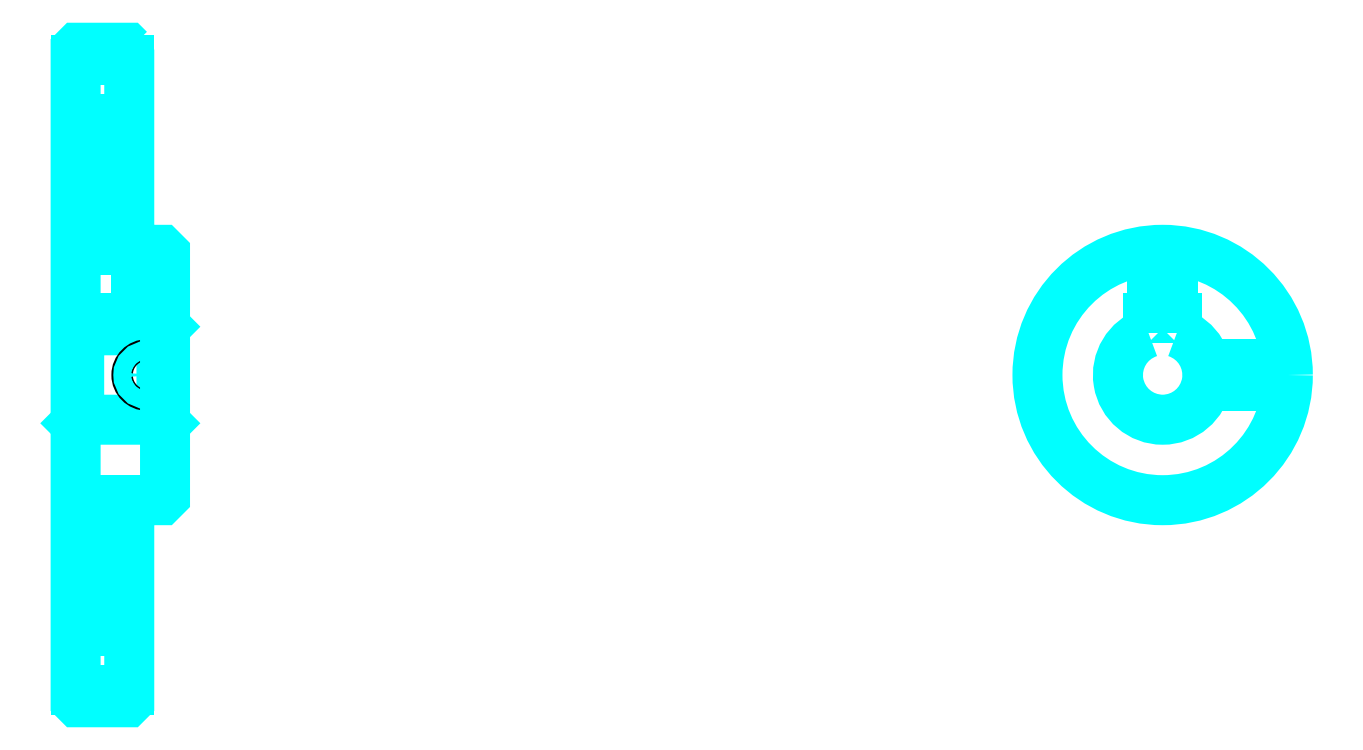
<metadata>
{"format":"dxf","ext":"dxf","renderer":"ezdxf+matplotlib","layout":"modelspace","background":"white","min_lineweight":24,"dpi":150}
</metadata>
<code>
0
SECTION
2
ENTITIES
0
ARC
8
0
10
195.6
20
233.4
30
0
40
2
50
270
51
0
0
ARC
8
0
10
195.6
20
159.4
30
0
40
2
50
0
51
90
0
LINE
8
0
10
195.1
20
284.5
30
0
11
210.1
21
284.5
31
0
0
LINE
8
0
10
195.1
20
108.3
30
0
11
210.1
21
108.3
31
0
0
LINE
8
0
10
220.1
20
209.9
30
0
11
219.1
21
208.9
31
0
0
LINE
8
0
10
220.1
20
182.9
30
0
11
219.1
21
183.9
31
0
0
LINE
8
0
10
195.1
20
182.9
30
0
11
196.1
21
183.9
31
0
0
LINE
8
0
10
195.1
20
231.4
30
0
11
195.6
21
231.4
31
0
0
LINE
8
0
10
195.1
20
161.4
30
0
11
195.6
21
161.4
31
0
0
POLYLINE
8
0
66
1
10
0
20
0
30
0
70
2
0
VERTEX
8
0
10
207.6
20
233.4
30
0
70
0
0
VERTEX
8
0
10
207.6
20
268
30
0
70
0
0
VERTEX
8
0
10
210.1
20
272.9
30
0
70
0
0
SEQEND
8
0
0
POLYLINE
8
0
66
1
10
0
20
0
30
0
70
2
0
VERTEX
8
0
10
197.6
20
233.4
30
0
70
0
0
VERTEX
8
0
10
197.6
20
268
30
0
70
0
0
VERTEX
8
0
10
195.1
20
272.9
30
0
70
0
0
SEQEND
8
0
0
POLYLINE
8
0
66
1
10
0
20
0
30
0
70
2
0
VERTEX
8
0
10
207.6
20
159.4
30
0
70
0
0
VERTEX
8
0
10
207.6
20
124.8
30
0
70
0
0
VERTEX
8
0
10
210.1
20
119.9
30
0
70
0
0
SEQEND
8
0
0
POLYLINE
8
0
66
1
10
0
20
0
30
0
70
2
0
VERTEX
8
0
10
197.6
20
159.4
30
0
70
0
0
VERTEX
8
0
10
197.6
20
124.8
30
0
70
0
0
VERTEX
8
0
10
195.1
20
119.9
30
0
70
0
0
SEQEND
8
0
0
POLYLINE
8
0
66
1
10
0
20
0
30
0
70
2
0
VERTEX
8
0
10
195.1
20
209.9
30
0
70
0
0
VERTEX
8
0
10
196.1
20
208.9
30
0
70
0
0
VERTEX
8
0
10
196.1
20
183.9
30
0
70
0
0
VERTEX
8
0
10
219.1
20
183.9
30
0
70
0
0
VERTEX
8
0
10
219.1
20
208.9
30
0
70
0
0
VERTEX
8
0
10
196.1
20
208.9
30
0
70
0
0
SEQEND
8
0
0
ARC
8
0
10
499.1
20
196.4
30
0
40
12.5
50
108.7
51
71.34
0
POLYLINE
8
0
66
1
10
0
20
0
30
0
70
2
0
VERTEX
8
0
10
503.1
20
208.3
30
0
70
0
0
VERTEX
8
0
10
503.1
20
212.2
30
0
70
0
0
VERTEX
8
0
10
495.1
20
212.2
30
0
70
0
0
VERTEX
8
0
10
495.1
20
208.3
30
0
70
0
0
SEQEND
8
0
0
LINE
8
0
10
195.1
20
212.2
30
0
11
220.1
21
212.2
31
0
0
POLYLINE
8
0
66
1
10
0
20
0
30
0
70
2
0
VERTEX
8
0
10
218.1
20
231.4
30
0
70
0
0
VERTEX
8
0
10
218.1
20
212.2
30
0
70
0
0
SEQEND
8
0
0
POLYLINE
8
0
66
1
10
0
20
0
30
0
70
2
0
VERTEX
8
0
10
212.1
20
231.4
30
0
70
0
0
VERTEX
8
0
10
212.1
20
212.2
30
0
70
0
0
SEQEND
8
0
0
POLYLINE
8
0
66
1
10
0
20
0
30
0
70
2
0
VERTEX
8
0
10
217.6
20
231.4
30
0
70
0
0
VERTEX
8
0
10
217.6
20
212.2
30
0
70
0
0
SEQEND
8
0
0
POLYLINE
8
0
66
1
10
0
20
0
30
0
70
2
0
VERTEX
8
0
10
212.7
20
231.4
30
0
70
0
0
VERTEX
8
0
10
212.7
20
212.2
30
0
70
0
0
SEQEND
8
0
0
POLYLINE
8
0
66
1
10
0
20
0
30
0
70
2
0
VERTEX
8
0
10
496.1
20
212.2
30
0
70
0
0
VERTEX
8
0
10
496.1
20
231.3
30
0
70
0
0
SEQEND
8
0
0
POLYLINE
8
0
66
1
10
0
20
0
30
0
70
2
0
VERTEX
8
0
10
502.1
20
212.2
30
0
70
0
0
VERTEX
8
0
10
502.1
20
231.3
30
0
70
0
0
SEQEND
8
0
0
POLYLINE
8
0
66
1
10
0
20
0
30
0
70
2
0
VERTEX
8
0
10
496.6
20
212.2
30
0
70
0
0
VERTEX
8
0
10
496.6
20
231.3
30
0
70
0
0
SEQEND
8
0
0
POLYLINE
8
0
66
1
10
0
20
0
30
0
70
2
0
VERTEX
8
0
10
501.5
20
212.2
30
0
70
0
0
VERTEX
8
0
10
501.5
20
231.3
30
0
70
0
0
SEQEND
8
0
0
CIRCLE
8
0
10
215.1
20
196.4
30
0
40
3
0
CIRCLE
8
0
10
215.1
20
196.4
30
0
40
2.46
0
POLYLINE
8
0
66
1
10
0
20
0
30
0
70
2
0
VERTEX
8
0
10
511.2
20
199.4
30
0
70
0
0
VERTEX
8
0
10
533.9
20
199.4
30
0
70
0
0
SEQEND
8
0
0
POLYLINE
8
0
66
1
10
0
20
0
30
0
70
2
0
VERTEX
8
0
10
511.2
20
193.4
30
0
70
0
0
VERTEX
8
0
10
533.9
20
193.4
30
0
70
0
0
SEQEND
8
0
0
POLYLINE
8
0
66
1
10
0
20
0
30
0
70
2
0
VERTEX
8
0
10
511.3
20
198.9
30
0
70
0
0
VERTEX
8
0
10
534
20
198.9
30
0
70
0
0
SEQEND
8
0
0
POLYLINE
8
0
66
1
10
0
20
0
30
0
70
2
0
VERTEX
8
0
10
511.3
20
194
30
0
70
0
0
VERTEX
8
0
10
534
20
194
30
0
70
0
0
SEQEND
8
0
0
POLYLINE
8
0
66
1
10
0
20
0
30
0
70
2
0
VERTEX
8
0
10
195.1
20
182.9
30
0
70
0
0
VERTEX
8
0
10
195.1
20
105.4
30
0
70
0
0
VERTEX
8
0
10
195.6
20
104.9
30
0
70
0
0
VERTEX
8
0
10
209.6
20
104.9
30
0
70
0
0
VERTEX
8
0
10
210.1
20
105.4
30
0
70
0
0
VERTEX
8
0
10
210.1
20
161.4
30
0
70
0
0
VERTEX
8
0
10
219.1
20
161.4
30
0
70
0
0
VERTEX
8
0
10
220.1
20
162.4
30
0
70
0
0
VERTEX
8
0
10
220.1
20
230.4
30
0
70
0
0
VERTEX
8
0
10
219.1
20
231.4
30
0
70
0
0
VERTEX
8
0
10
210.1
20
231.4
30
0
70
0
0
VERTEX
8
0
10
210.1
20
287.4
30
0
70
0
0
SEQEND
8
0
0
POLYLINE
8
0
66
1
10
0
20
0
30
0
70
2
0
VERTEX
8
0
10
210.1
20
287.4
30
0
70
0
0
VERTEX
8
0
10
209.6
20
287.9
30
0
70
0
0
VERTEX
8
0
10
195.6
20
287.9
30
0
70
0
0
VERTEX
8
0
10
195.1
20
287.4
30
0
70
0
0
VERTEX
8
0
10
195.1
20
182.9
30
0
70
0
0
SEQEND
8
0
0
ARC
8
0
10
209.6
20
159.4
30
0
40
2
50
90
51
180
0
ARC
8
0
10
209.6
20
233.4
30
0
40
2
50
180
51
270
0
LINE
8
0
10
210.1
20
161.4
30
0
11
209.6
21
161.4
31
0
0
LINE
8
0
10
209.6
20
231.4
30
0
11
210.1
21
231.4
31
0
0
LINE
8
0
10
207.6
20
268
30
0
11
207.6
21
233.4
31
0
0
LINE
8
0
10
207.6
20
159.4
30
0
11
207.6
21
124.8
31
0
0
CIRCLE
8
0
10
499.1
20
196.4
30
0
40
35
0
ENDSEC
0
EOF

</code>
